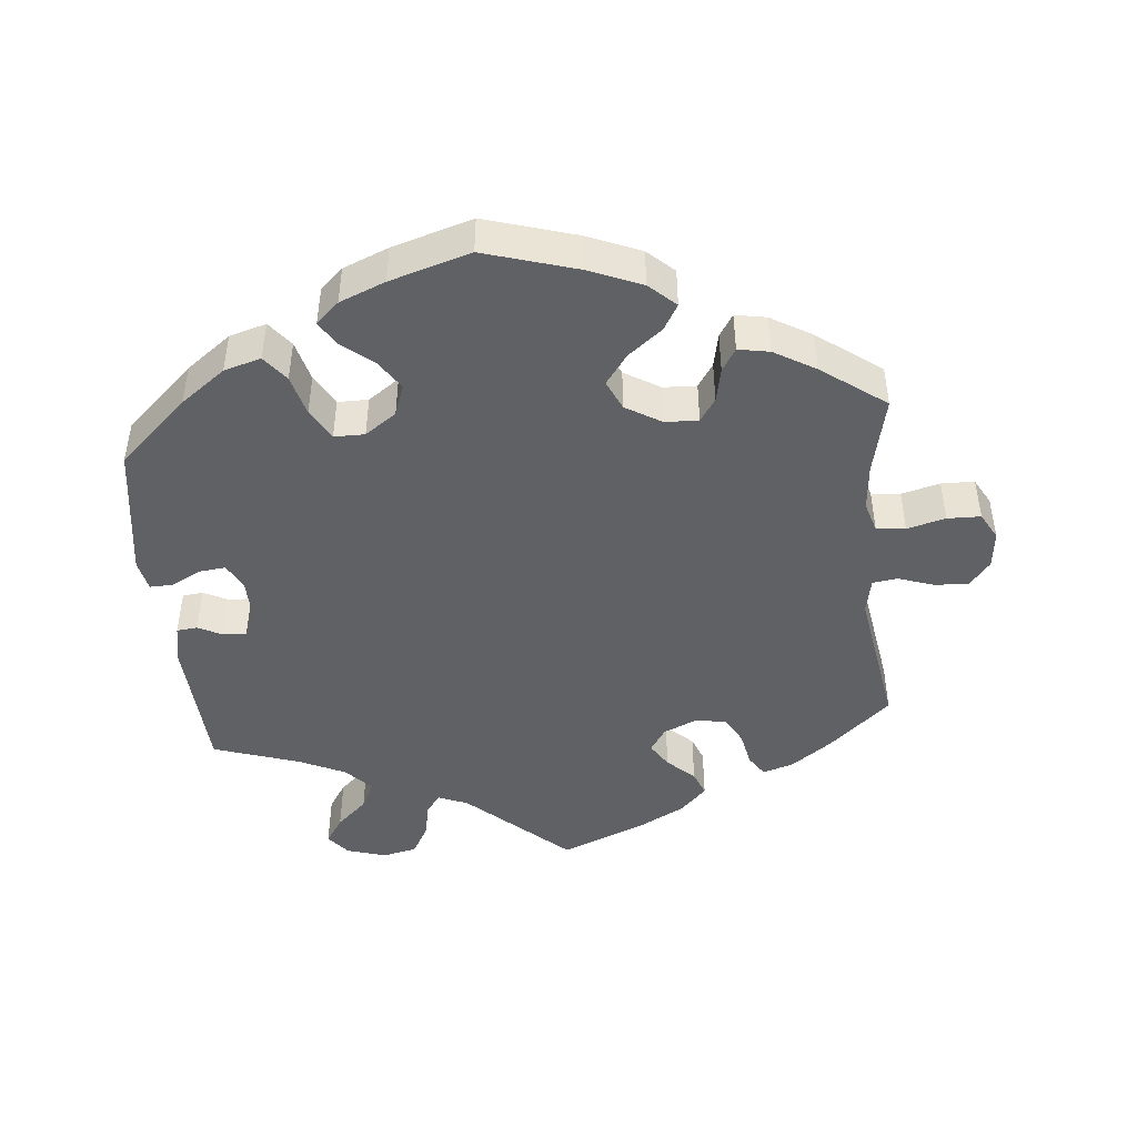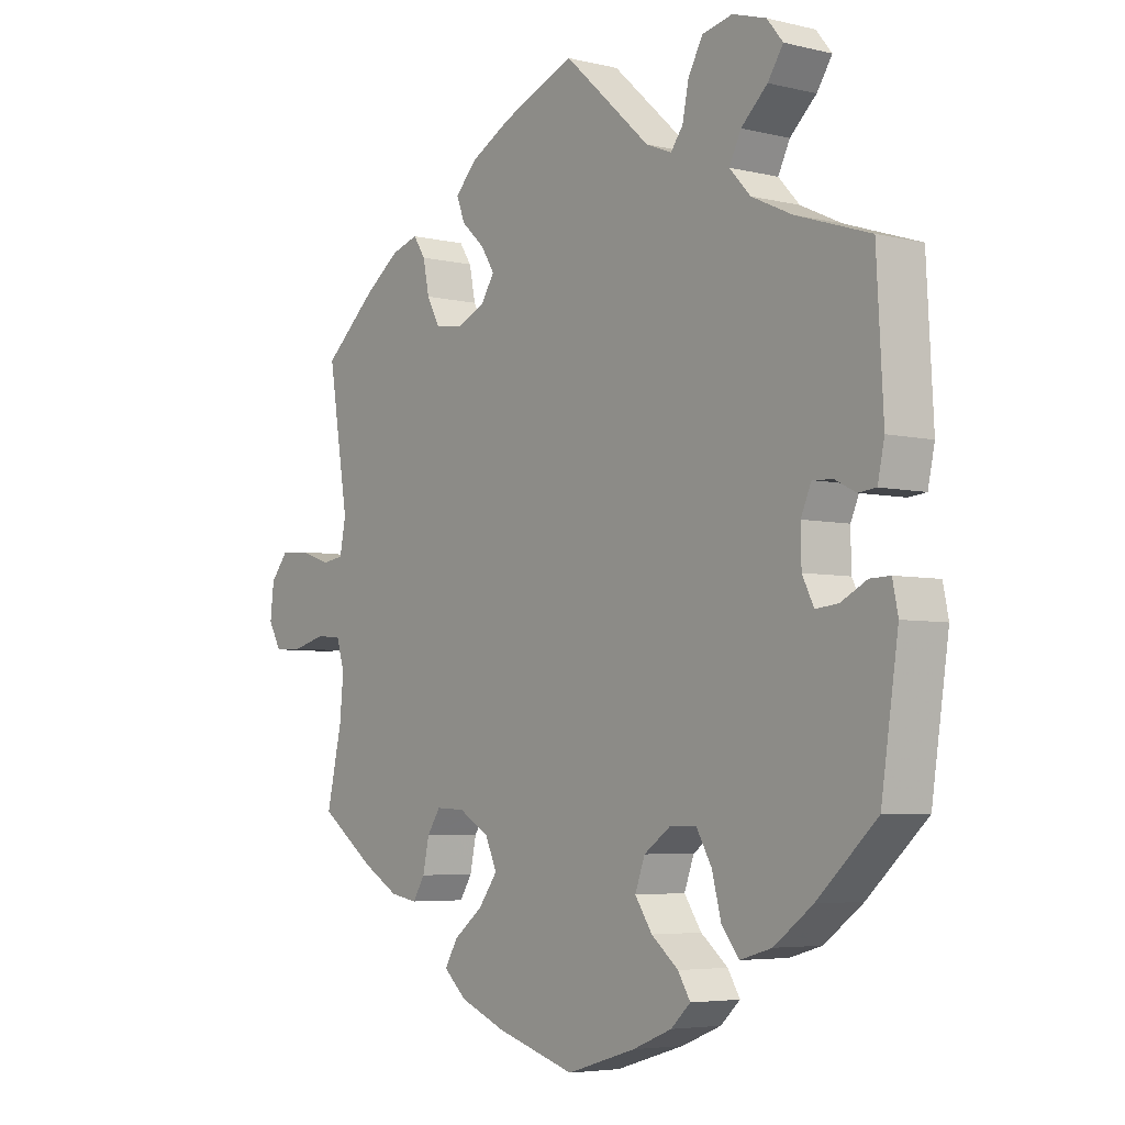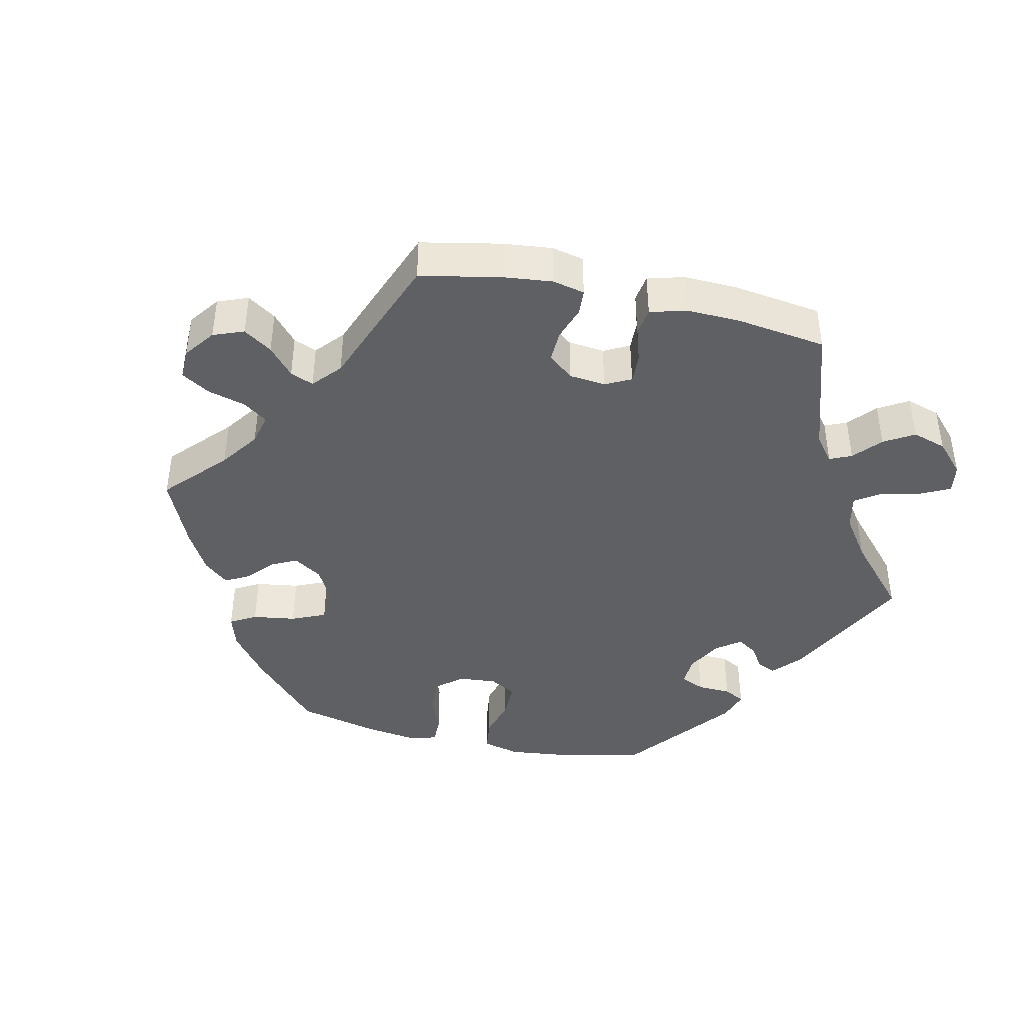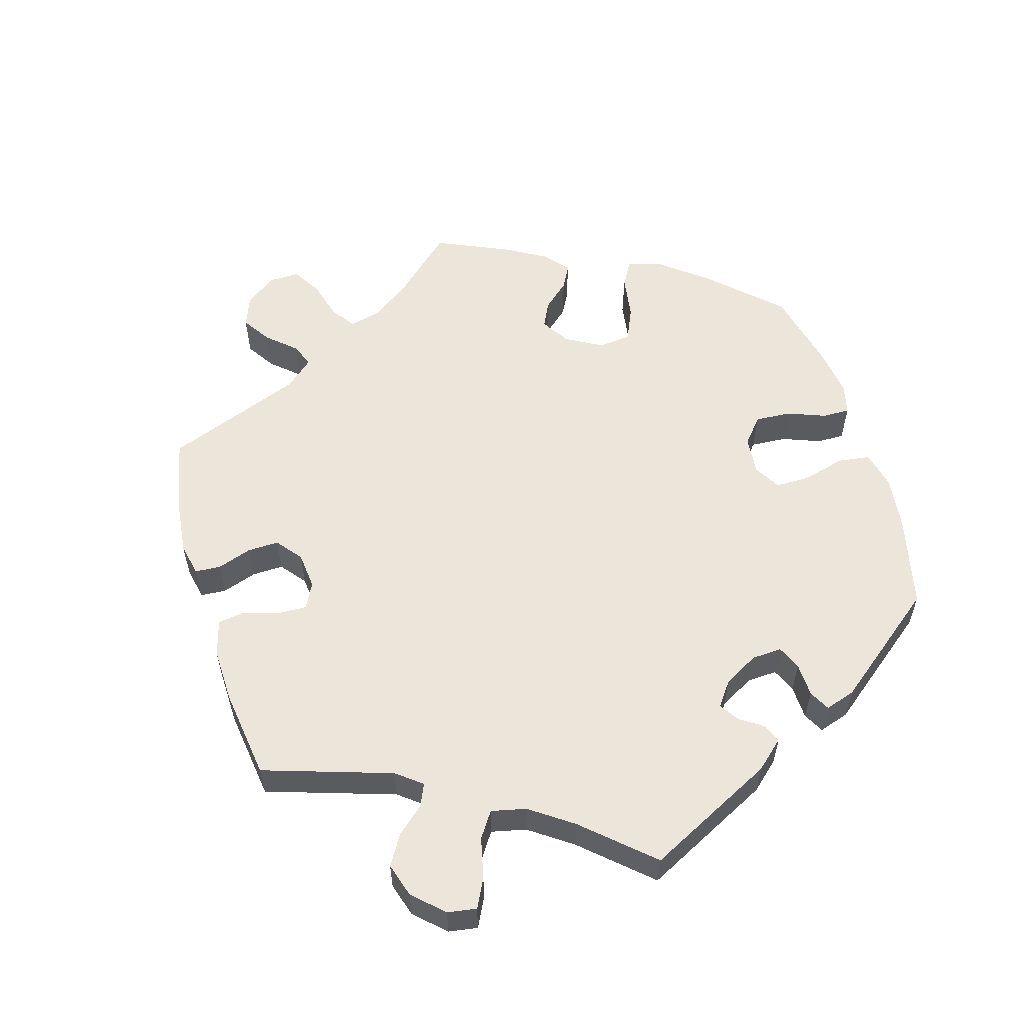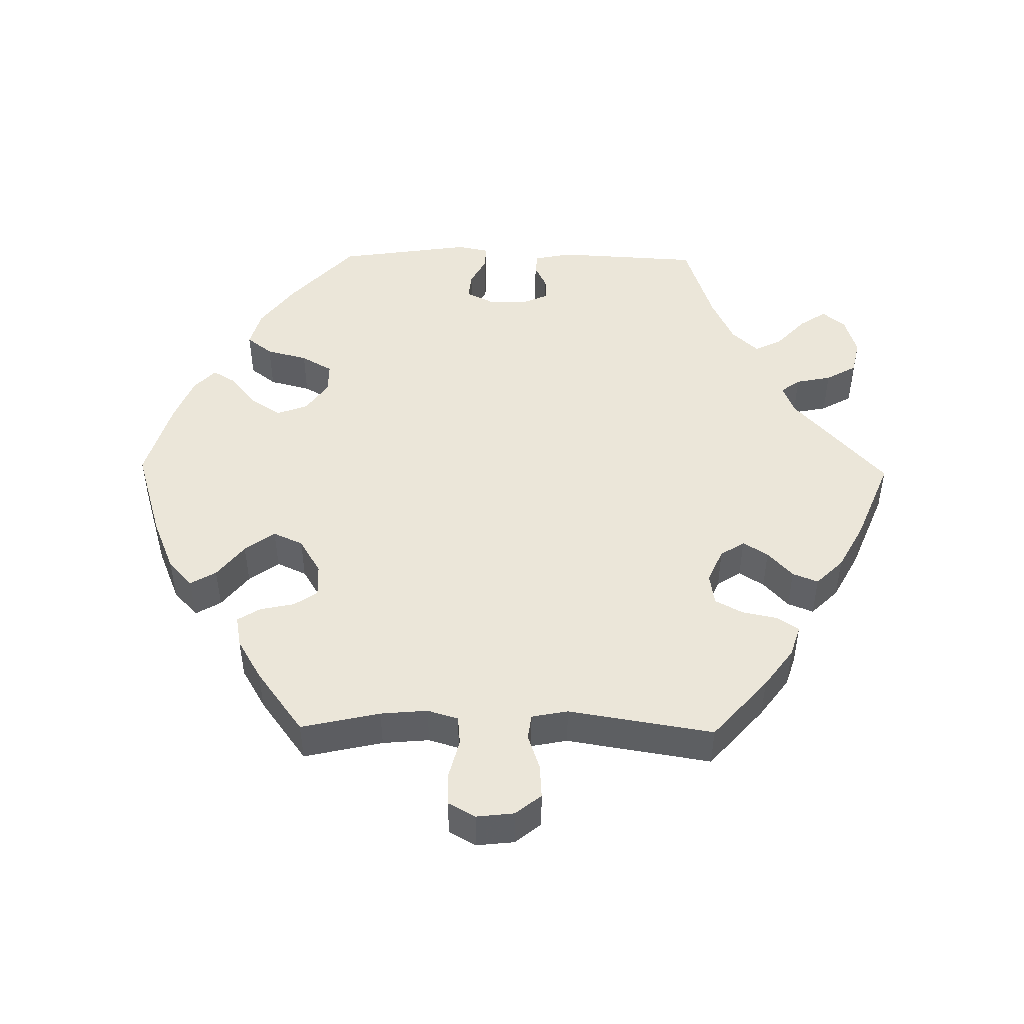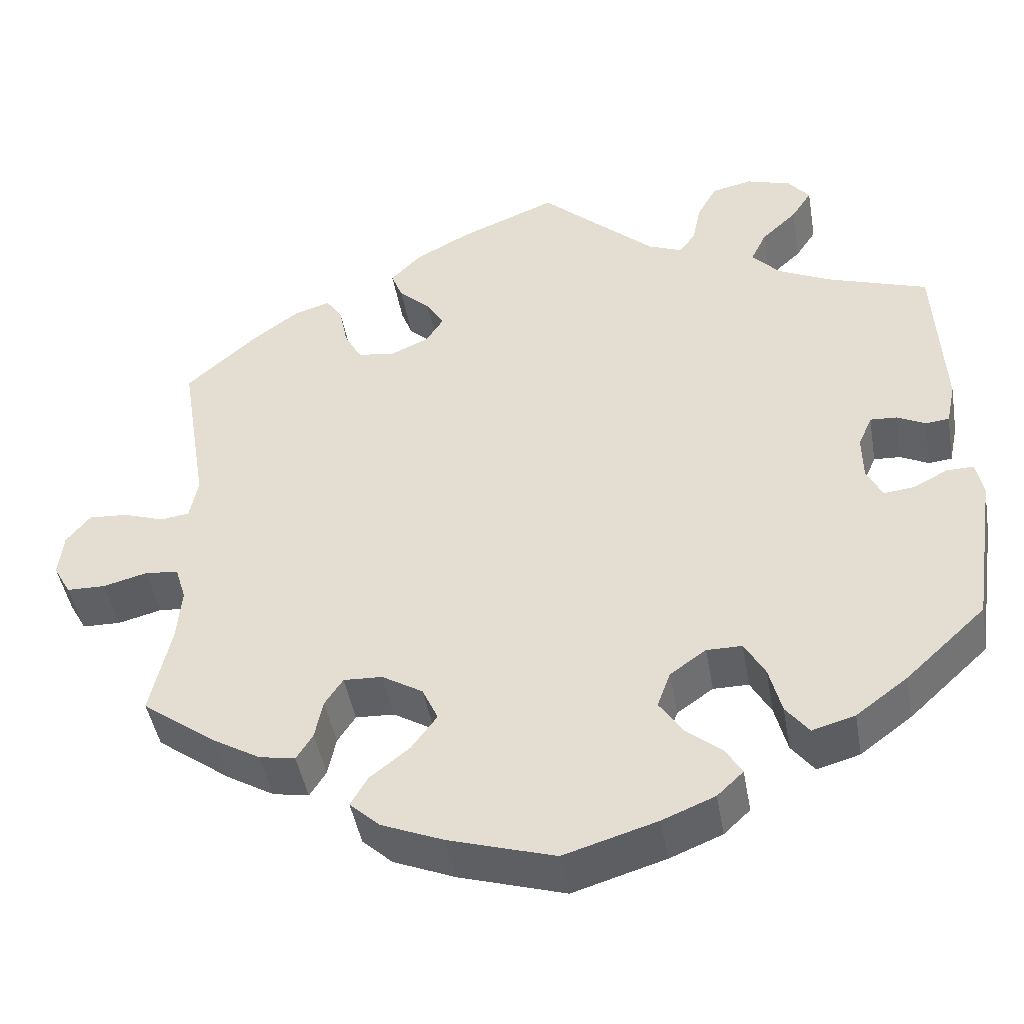
<metadata>
{"format":"obj","ext":"obj","renderer":"f3d","projection":"perspective","resolution":1024,"background":"white","views":[{"elev":-45.7,"azim":-174.5,"up":"+Y"},{"elev":-4.9,"azim":52.5,"up":"+Z"},{"elev":-42.5,"azim":-42.7,"up":"+Y"},{"elev":57.0,"azim":43.6,"up":"+Y"},{"elev":47.7,"azim":-89.1,"up":"+Y"},{"elev":-44.9,"azim":9.8,"up":"+Z"}]}
</metadata>
<code>
v -0.128 0.07 -0.539
v -0.203 0.07 -0.508
v -0.24 0.07 -0.474
v -0.219 0.07 -0.438
v -0.171 0.07 -0.4
v -0.14 0.07 -0.358
v -0.159 0.07 -0.316
v -0.209 0.07 -0.286
v -0.256 0.07 -0.284
v -0.278 0.07 -0.317
v -0.288 0.07 -0.365
v -0.308 0.07 -0.397
v -0.352 0.07 -0.389
v -0.41 0.07 -0.355
v -0.5 0.07 -0.289
v -0.475 0.07 -0.178
v -0.469 0.07 -0.112
v -0.482 0.07 -0.069
v -0.523 0.07 -0.065
v -0.577 0.07 -0.079
v -0.624 0.07 -0.078
v -0.645 0.07 -0.04
v -0.639 0.07 0.013
v -0.61 0.07 0.049
v -0.562 0.07 0.046
v -0.512 0.07 0.029
v -0.477 0.07 0.034
v -0.467 0.07 0.085
v -0.5 0.07 0.289
v -0.413 0.07 0.366
v -0.357 0.07 0.407
v -0.313 0.07 0.421
v -0.293 0.07 0.391
v -0.283 0.07 0.341
v -0.262 0.07 0.302
v -0.217 0.07 0.295
v -0.17 0.07 0.316
v -0.148 0.07 0.35
v -0.17 0.07 0.385
v -0.208 0.07 0.42
v -0.222 0.07 0.456
v -0.185 0.07 0.494
v -0.118 0.07 0.53
v 0 0.07 0.578
v 0.141 0.07 0.45
v 0.183 0.07 0.433
v 0.203 0.07 0.46
v 0.213 0.07 0.51
v 0.237 0.07 0.553
v 0.286 0.07 0.564
v 0.341 0.07 0.547
v 0.367 0.07 0.515
v 0.342 0.07 0.477
v 0.299 0.07 0.437
v 0.28 0.07 0.398
v 0.314 0.07 0.361
v 0.38 0.07 0.33
v 0.501 0.07 0.29
v 0.512 0.07 0.087
v 0.501 0.07 0.035
v 0.472 0.07 0.032
v 0.438 0.07 0.049
v 0.405 0.07 0.051
v 0.388 0.07 0.012
v 0.389 0.07 -0.043
v 0.408 0.07 -0.081
v 0.445 0.07 -0.077
v 0.487 0.07 -0.055
v 0.52 0.07 -0.054
v 0.529 0.07 -0.098
v 0.501 0.07 -0.288
v 0.404 0.07 -0.378
v 0.341 0.07 -0.425
v 0.289 0.07 -0.44
v 0.261 0.07 -0.404
v 0.246 0.07 -0.346
v 0.221 0.07 -0.302
v 0.178 0.07 -0.302
v 0.134 0.07 -0.333
v 0.118 0.07 -0.377
v 0.146 0.07 -0.419
v 0.19 0.07 -0.455
v 0.21 0.07 -0.488
v 0.178 0.07 -0.518
v 0.114 0.07 -0.544
v 0.001 0.07 -0.578
v -0.128 0 -0.539
v -0.203 0 -0.508
v -0.24 0 -0.474
v -0.219 0 -0.438
v -0.171 0 -0.4
v -0.14 0 -0.358
v -0.159 0 -0.316
v -0.209 0 -0.286
v -0.256 0 -0.284
v -0.278 0 -0.317
v -0.288 0 -0.365
v -0.308 0 -0.397
v -0.352 0 -0.389
v -0.41 0 -0.355
v -0.5 0 -0.289
v -0.475 0 -0.178
v -0.469 0 -0.112
v -0.482 0 -0.069
v -0.523 0 -0.065
v -0.577 0 -0.079
v -0.624 0 -0.078
v -0.645 0 -0.04
v -0.639 0 0.013
v -0.61 0 0.049
v -0.562 0 0.046
v -0.512 0 0.029
v -0.477 0 0.034
v -0.467 0 0.085
v -0.5 0 0.289
v -0.413 0 0.366
v -0.357 0 0.407
v -0.313 0 0.421
v -0.293 0 0.391
v -0.283 0 0.341
v -0.262 0 0.302
v -0.217 0 0.295
v -0.17 0 0.316
v -0.148 0 0.35
v -0.17 0 0.385
v -0.208 0 0.42
v -0.222 0 0.456
v -0.185 0 0.494
v -0.118 0 0.53
v 0 0 0.578
v 0.141 0 0.45
v 0.183 0 0.433
v 0.203 0 0.46
v 0.213 0 0.51
v 0.237 0 0.553
v 0.286 0 0.564
v 0.341 0 0.547
v 0.367 0 0.515
v 0.342 0 0.477
v 0.299 0 0.437
v 0.28 0 0.398
v 0.314 0 0.361
v 0.38 0 0.33
v 0.501 0 0.29
v 0.512 0 0.087
v 0.501 0 0.035
v 0.472 0 0.032
v 0.438 0 0.049
v 0.405 0 0.051
v 0.388 0 0.012
v 0.389 0 -0.043
v 0.408 0 -0.081
v 0.445 0 -0.077
v 0.487 0 -0.055
v 0.52 0 -0.054
v 0.529 0 -0.098
v 0.501 0 -0.288
v 0.404 0 -0.378
v 0.341 0 -0.425
v 0.289 0 -0.44
v 0.261 0 -0.404
v 0.246 0 -0.346
v 0.221 0 -0.302
v 0.178 0 -0.302
v 0.134 0 -0.333
v 0.118 0 -0.377
v 0.146 0 -0.419
v 0.19 0 -0.455
v 0.21 0 -0.488
v 0.178 0 -0.518
v 0.114 0 -0.544
v 0.001 0 -0.578
f 81 82 83 84
f 80 81 84 85
f 73 74 75 76
f 73 76 77
f 72 73 77
f 71 72 77
f 70 71 77 78
f 67 68 69 70
f 66 67 70 78
f 59 60 61 62
f 57 58 59 62
f 56 57 62 63
f 55 56 63 64
f 51 52 53 54
f 51 54 55
f 50 51 55
f 47 48 49 50
f 46 47 50 55
f 42 43 44 45
f 42 45 46
f 39 40 41 42
f 38 39 42 46
f 37 38 46 55
f 31 32 33 34
f 31 34 35
f 28 29 30 31
f 27 28 31 35
f 23 24 25 26
f 21 22 23 26
f 19 20 21 26
f 18 19 26 27
f 17 18 27 35
f 13 14 15 16
f 10 11 12 13
f 9 10 13 16
f 8 9 16 17
f 2 3 4 5
f 2 5 6
f 1 2 6
f 80 85 86 1
f 65 66 78 79
f 55 64 65 79
f 36 37 55 79
f 7 8 17 35
f 6 7 35 36
f 79 80 1 6
f 6 36 79
f 170 169 168 167
f 171 170 167 166
f 162 161 160 159
f 163 162 159
f 163 159 158
f 163 158 157
f 164 163 157 156
f 156 155 154 153
f 164 156 153 152
f 148 147 146 145
f 148 145 144 143
f 149 148 143 142
f 150 149 142 141
f 140 139 138 137
f 141 140 137
f 141 137 136
f 136 135 134 133
f 141 136 133 132
f 131 130 129 128
f 132 131 128
f 128 127 126 125
f 132 128 125 124
f 141 132 124 123
f 120 119 118 117
f 121 120 117
f 117 116 115 114
f 121 117 114 113
f 112 111 110 109
f 112 109 108 107
f 112 107 106 105
f 113 112 105 104
f 121 113 104 103
f 102 101 100 99
f 99 98 97 96
f 102 99 96 95
f 103 102 95 94
f 91 90 89 88
f 92 91 88
f 92 88 87
f 87 172 171 166
f 165 164 152 151
f 165 151 150 141
f 165 141 123 122
f 121 103 94 93
f 122 121 93 92
f 92 87 166 165
f 165 122 92
f 1 87 88 2
f 2 88 89 3
f 3 89 90 4
f 4 90 91 5
f 5 91 92 6
f 6 92 93 7
f 7 93 94 8
f 8 94 95 9
f 9 95 96 10
f 10 96 97 11
f 11 97 98 12
f 12 98 99 13
f 13 99 100 14
f 14 100 101 15
f 15 101 102 16
f 16 102 103 17
f 17 103 104 18
f 18 104 105 19
f 19 105 106 20
f 20 106 107 21
f 21 107 108 22
f 22 108 109 23
f 23 109 110 24
f 24 110 111 25
f 25 111 112 26
f 26 112 113 27
f 27 113 114 28
f 28 114 115 29
f 29 115 116 30
f 30 116 117 31
f 31 117 118 32
f 32 118 119 33
f 33 119 120 34
f 34 120 121 35
f 35 121 122 36
f 36 122 123 37
f 37 123 124 38
f 38 124 125 39
f 39 125 126 40
f 40 126 127 41
f 41 127 128 42
f 42 128 129 43
f 43 129 130 44
f 44 130 131 45
f 45 131 132 46
f 46 132 133 47
f 47 133 134 48
f 48 134 135 49
f 49 135 136 50
f 50 136 137 51
f 51 137 138 52
f 52 138 139 53
f 53 139 140 54
f 54 140 141 55
f 55 141 142 56
f 56 142 143 57
f 57 143 144 58
f 58 144 145 59
f 59 145 146 60
f 60 146 147 61
f 61 147 148 62
f 62 148 149 63
f 63 149 150 64
f 64 150 151 65
f 65 151 152 66
f 66 152 153 67
f 67 153 154 68
f 68 154 155 69
f 69 155 156 70
f 70 156 157 71
f 71 157 158 72
f 72 158 159 73
f 73 159 160 74
f 74 160 161 75
f 75 161 162 76
f 76 162 163 77
f 77 163 164 78
f 78 164 165 79
f 79 165 166 80
f 80 166 167 81
f 81 167 168 82
f 82 168 169 83
f 83 169 170 84
f 84 170 171 85
f 85 171 172 86
f 86 172 87 1

</code>
